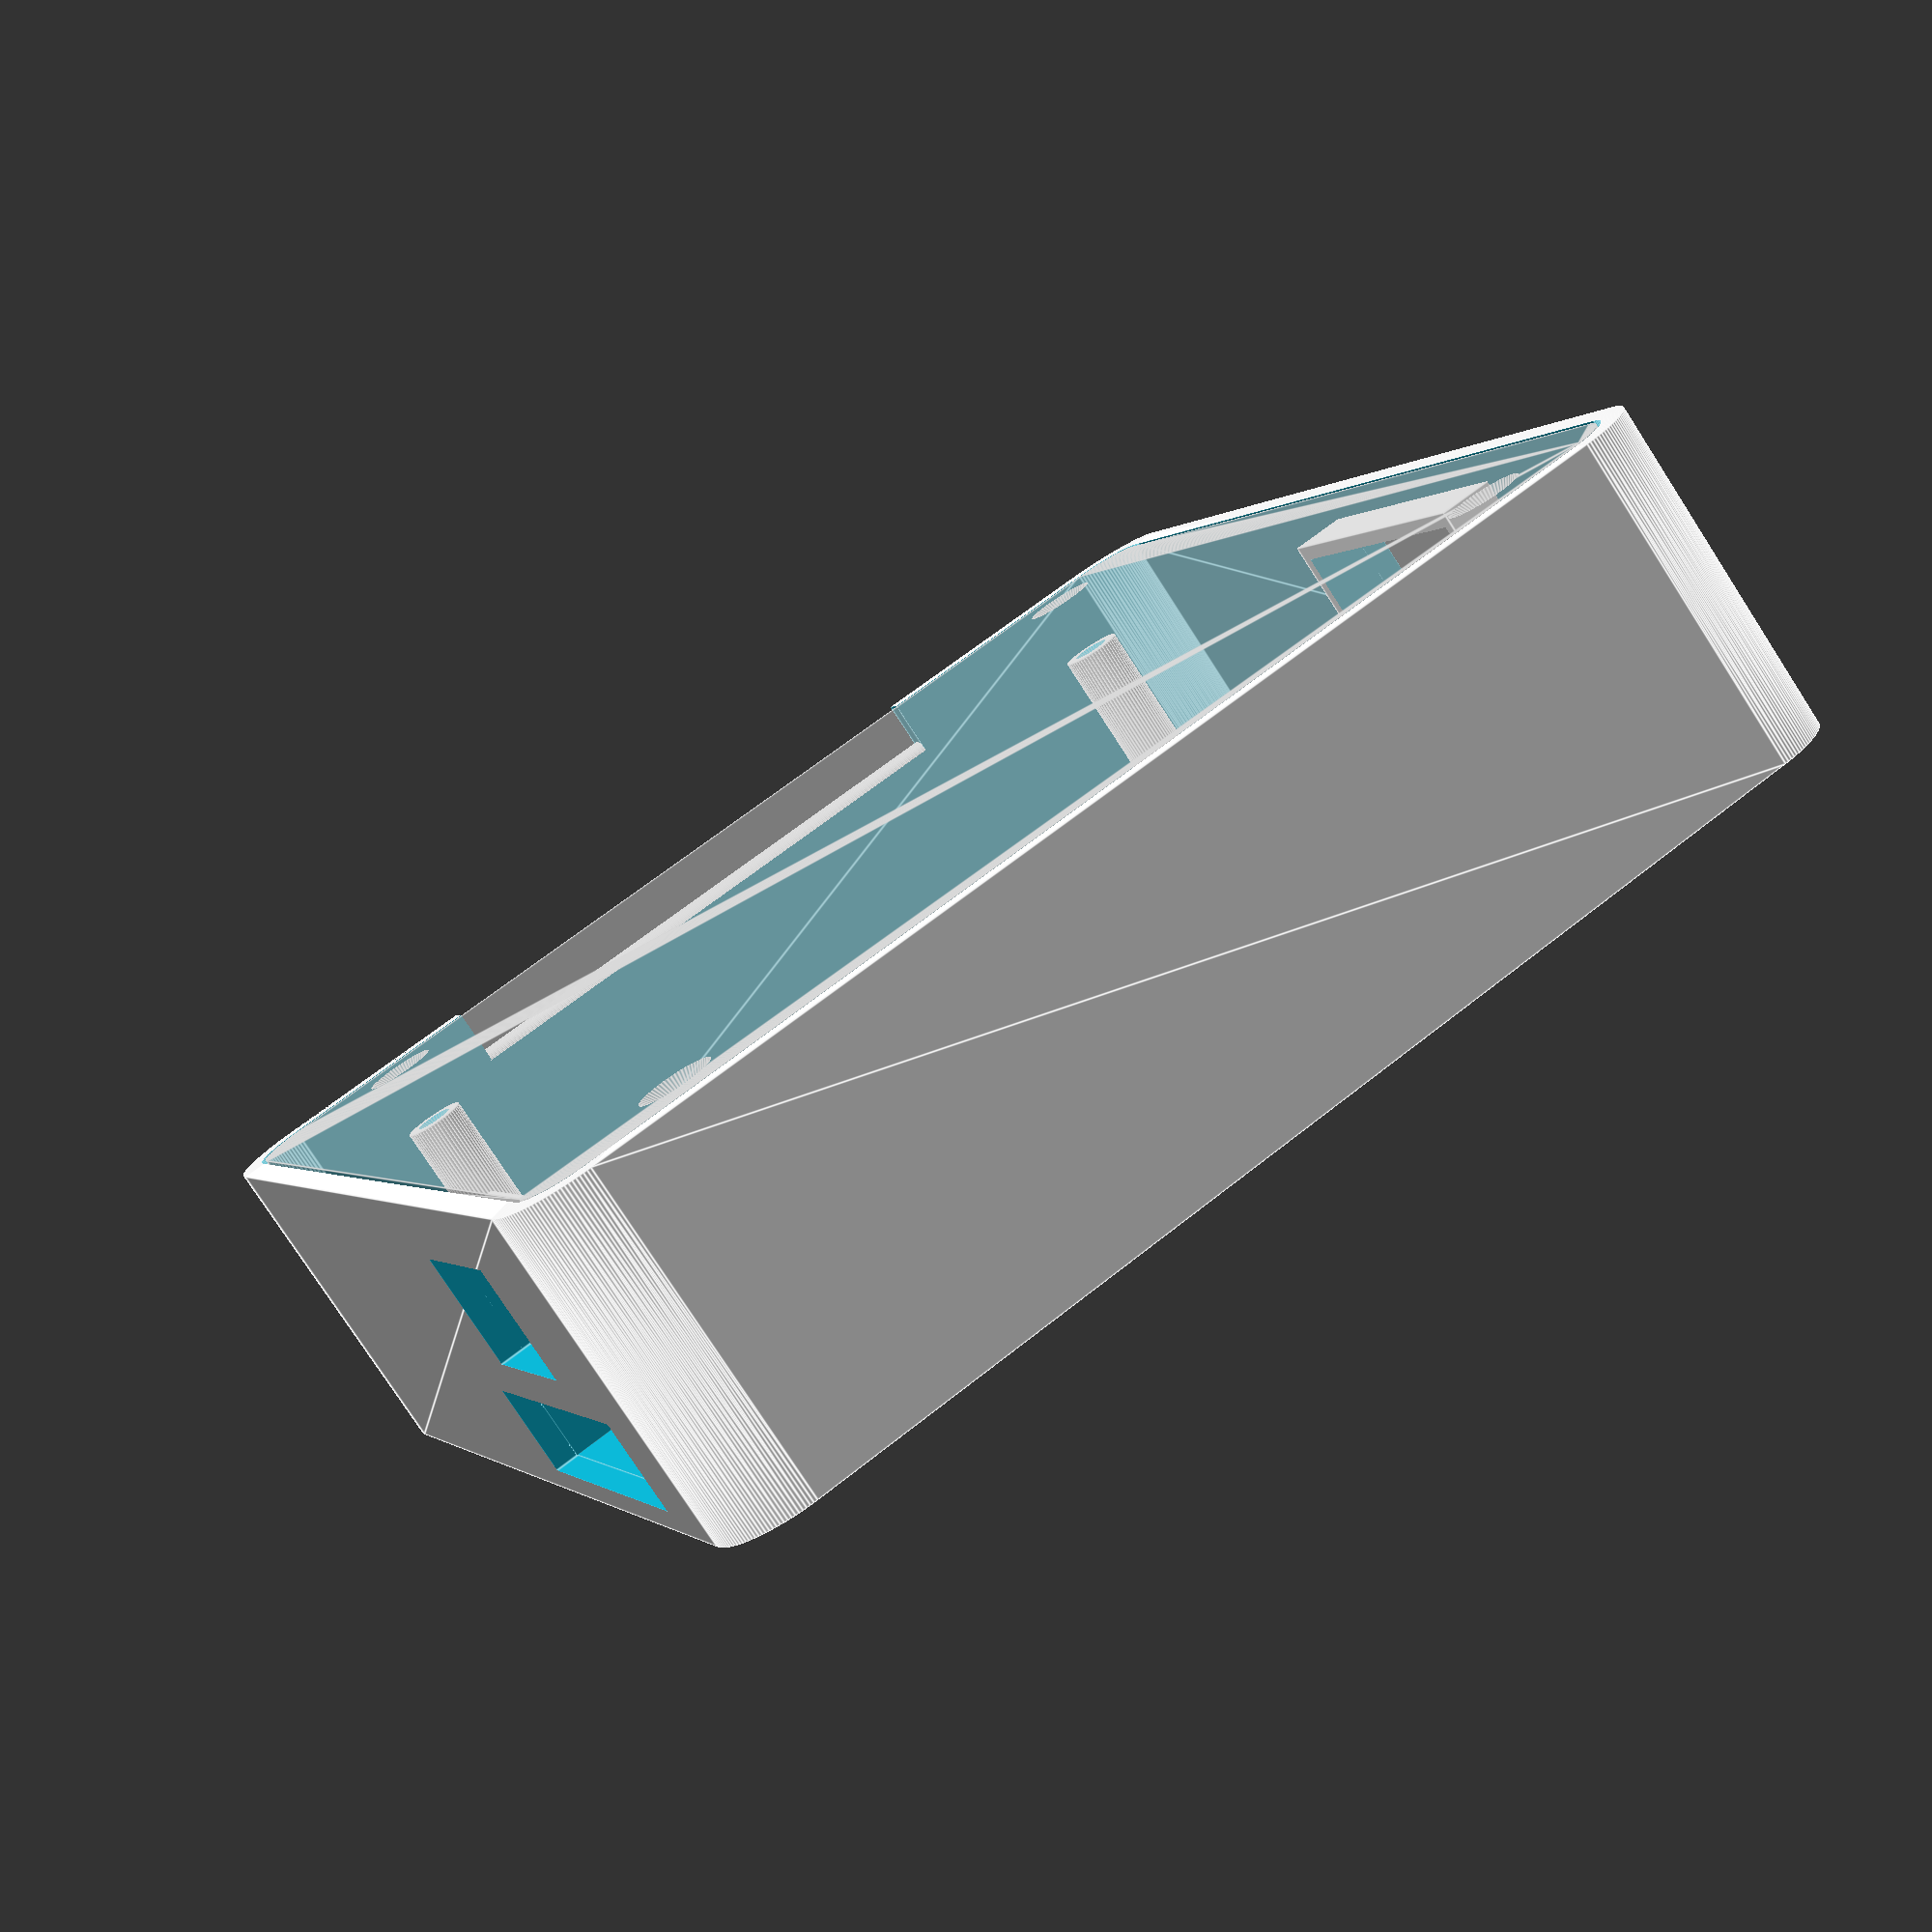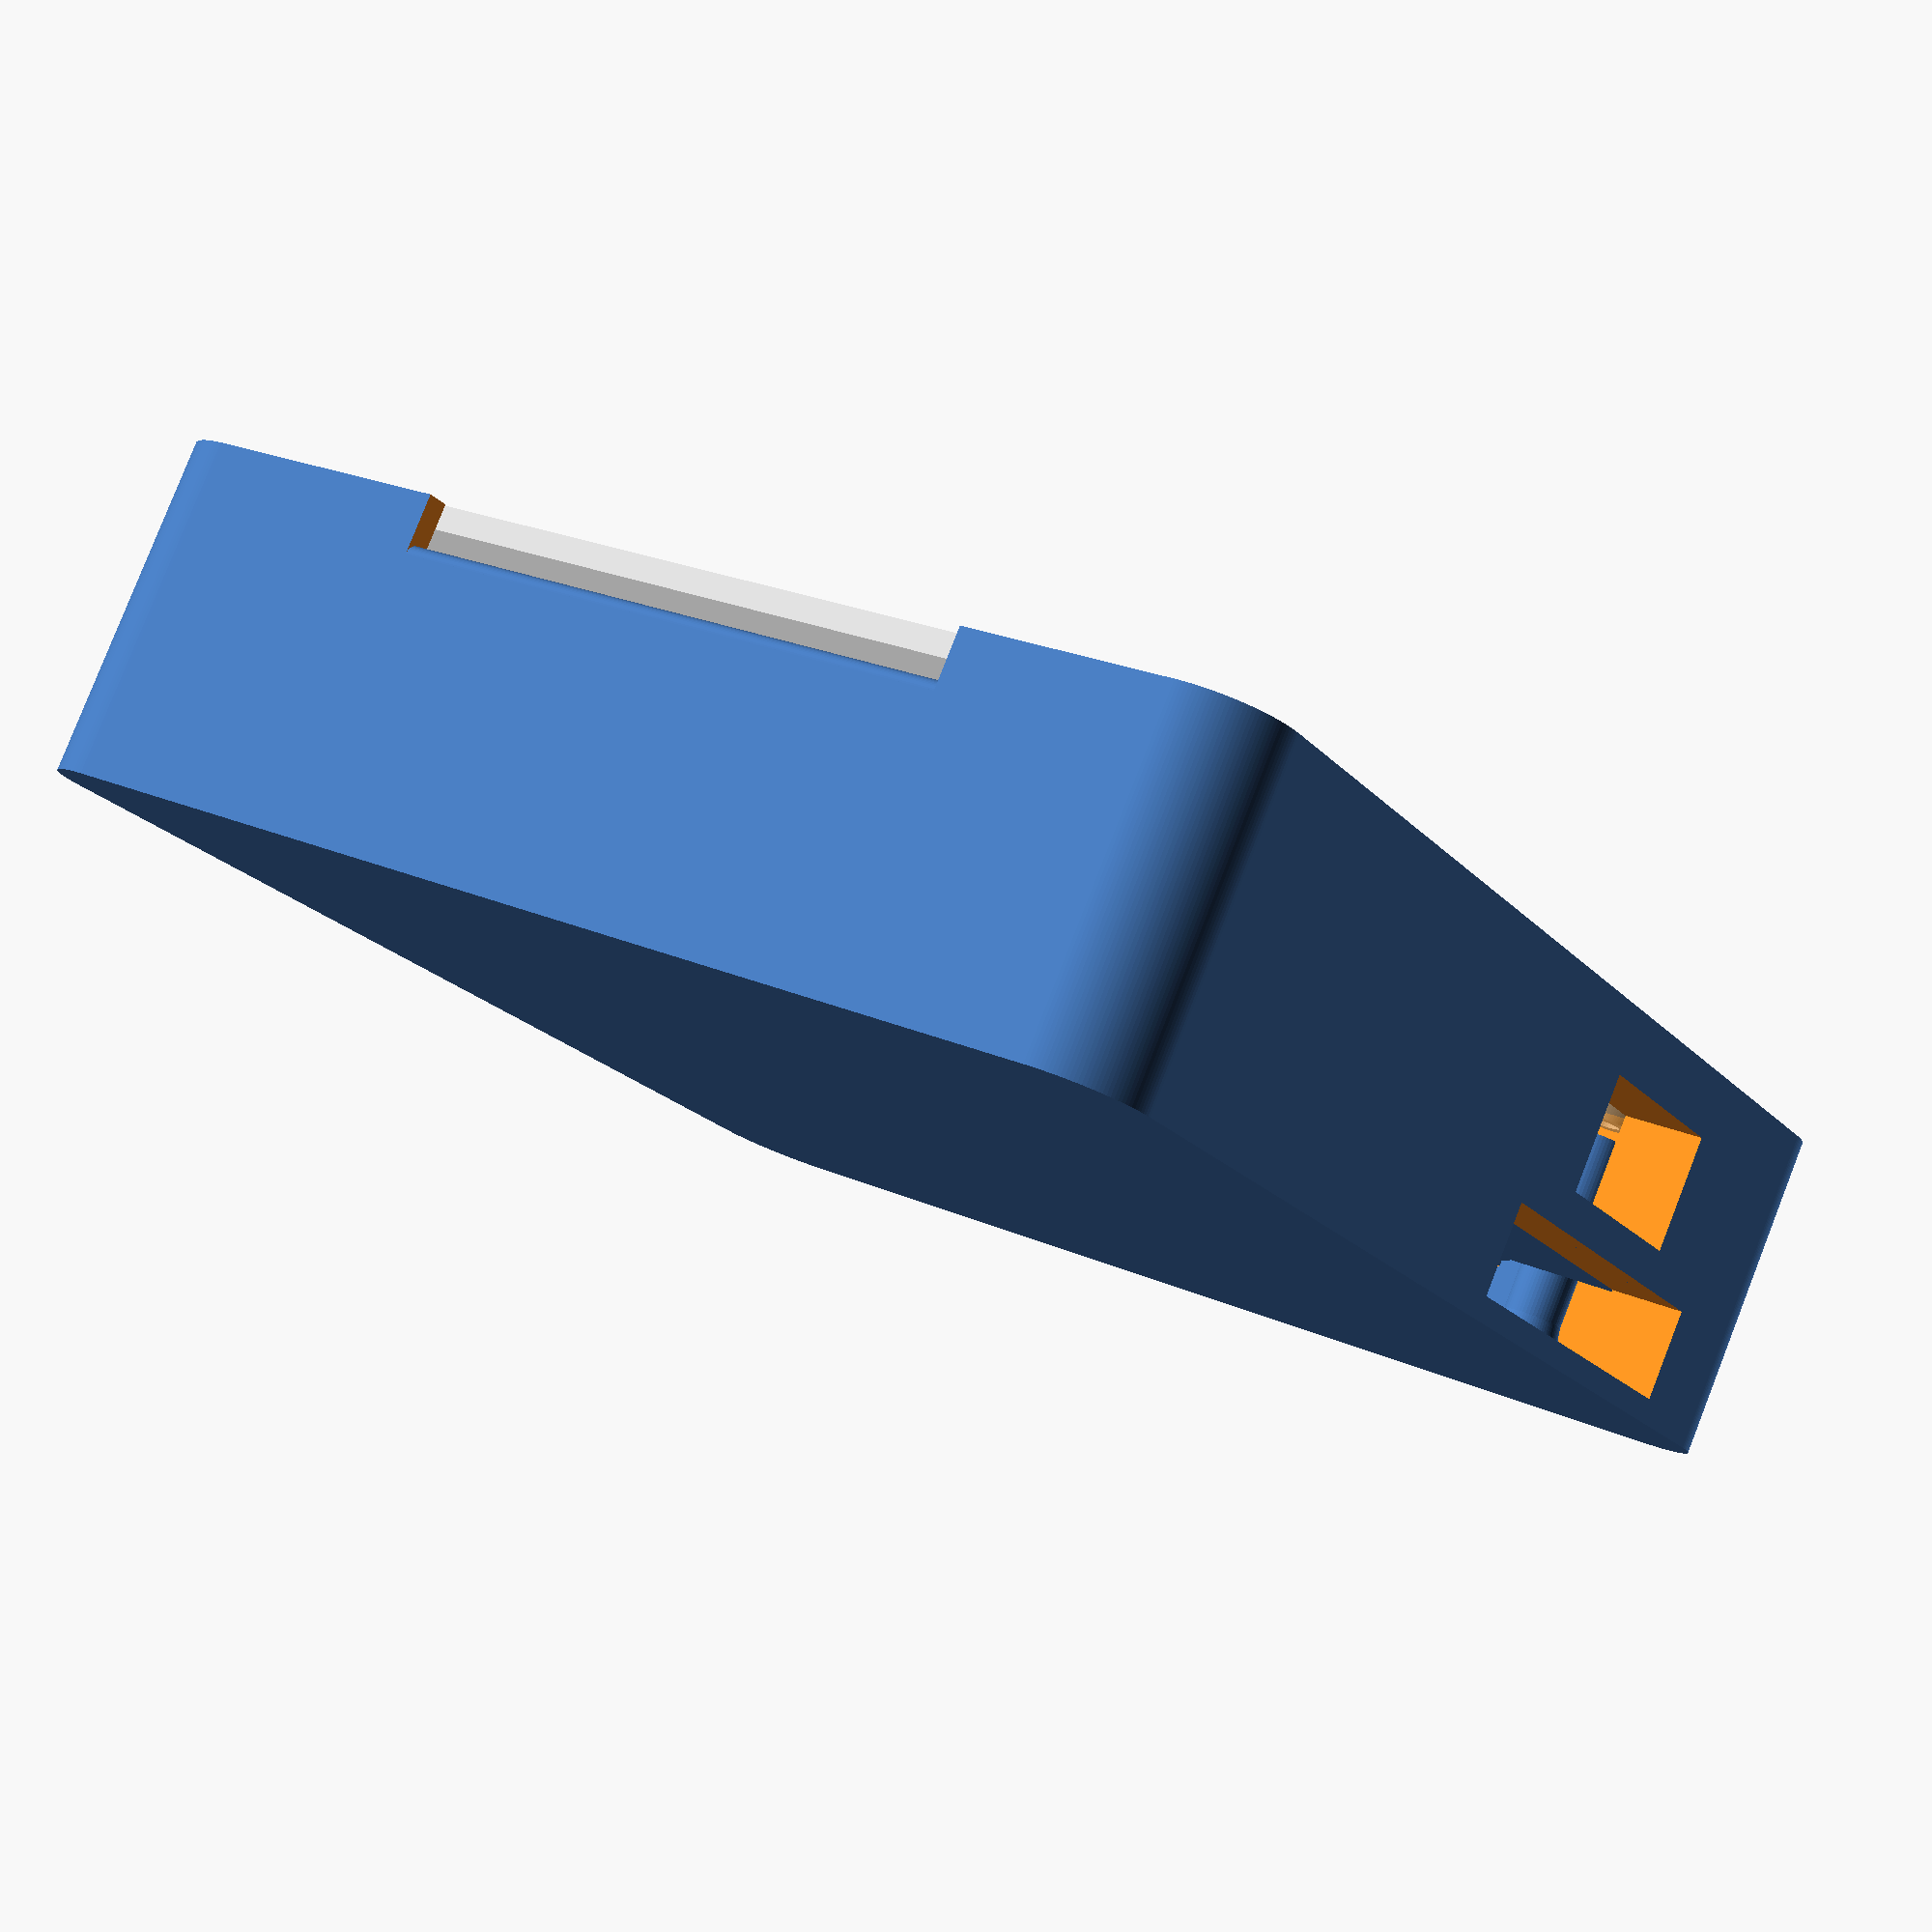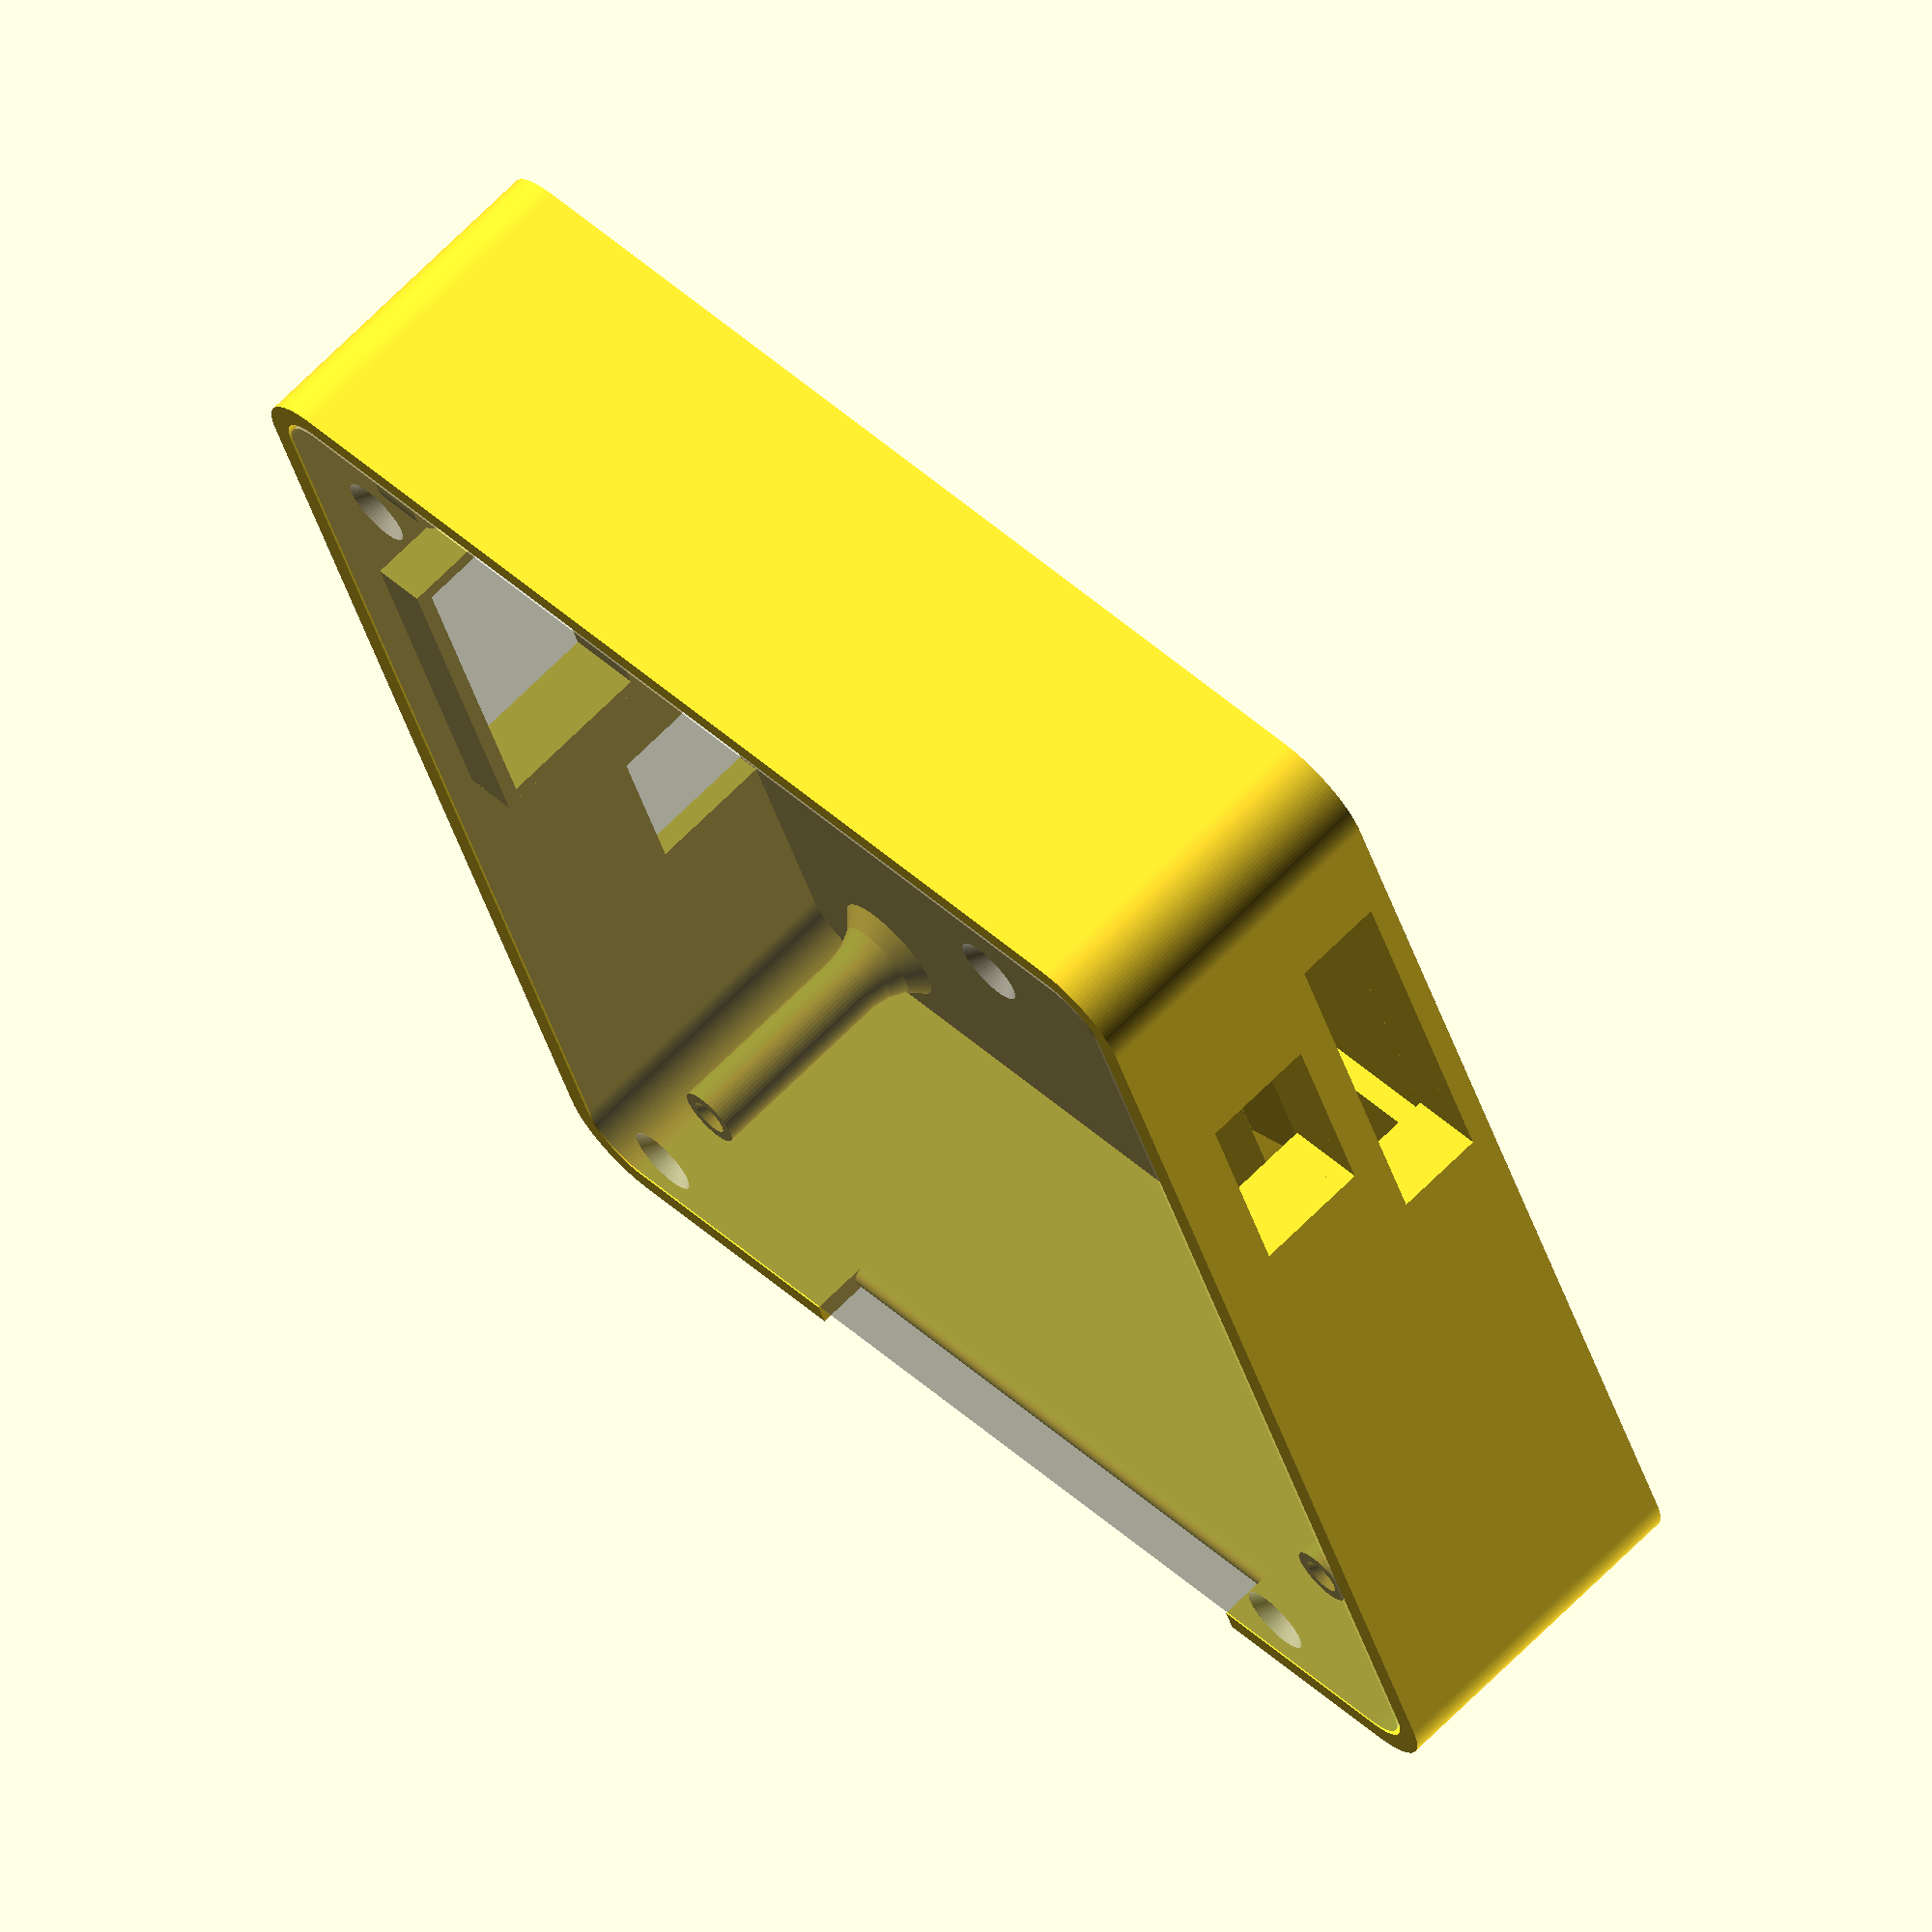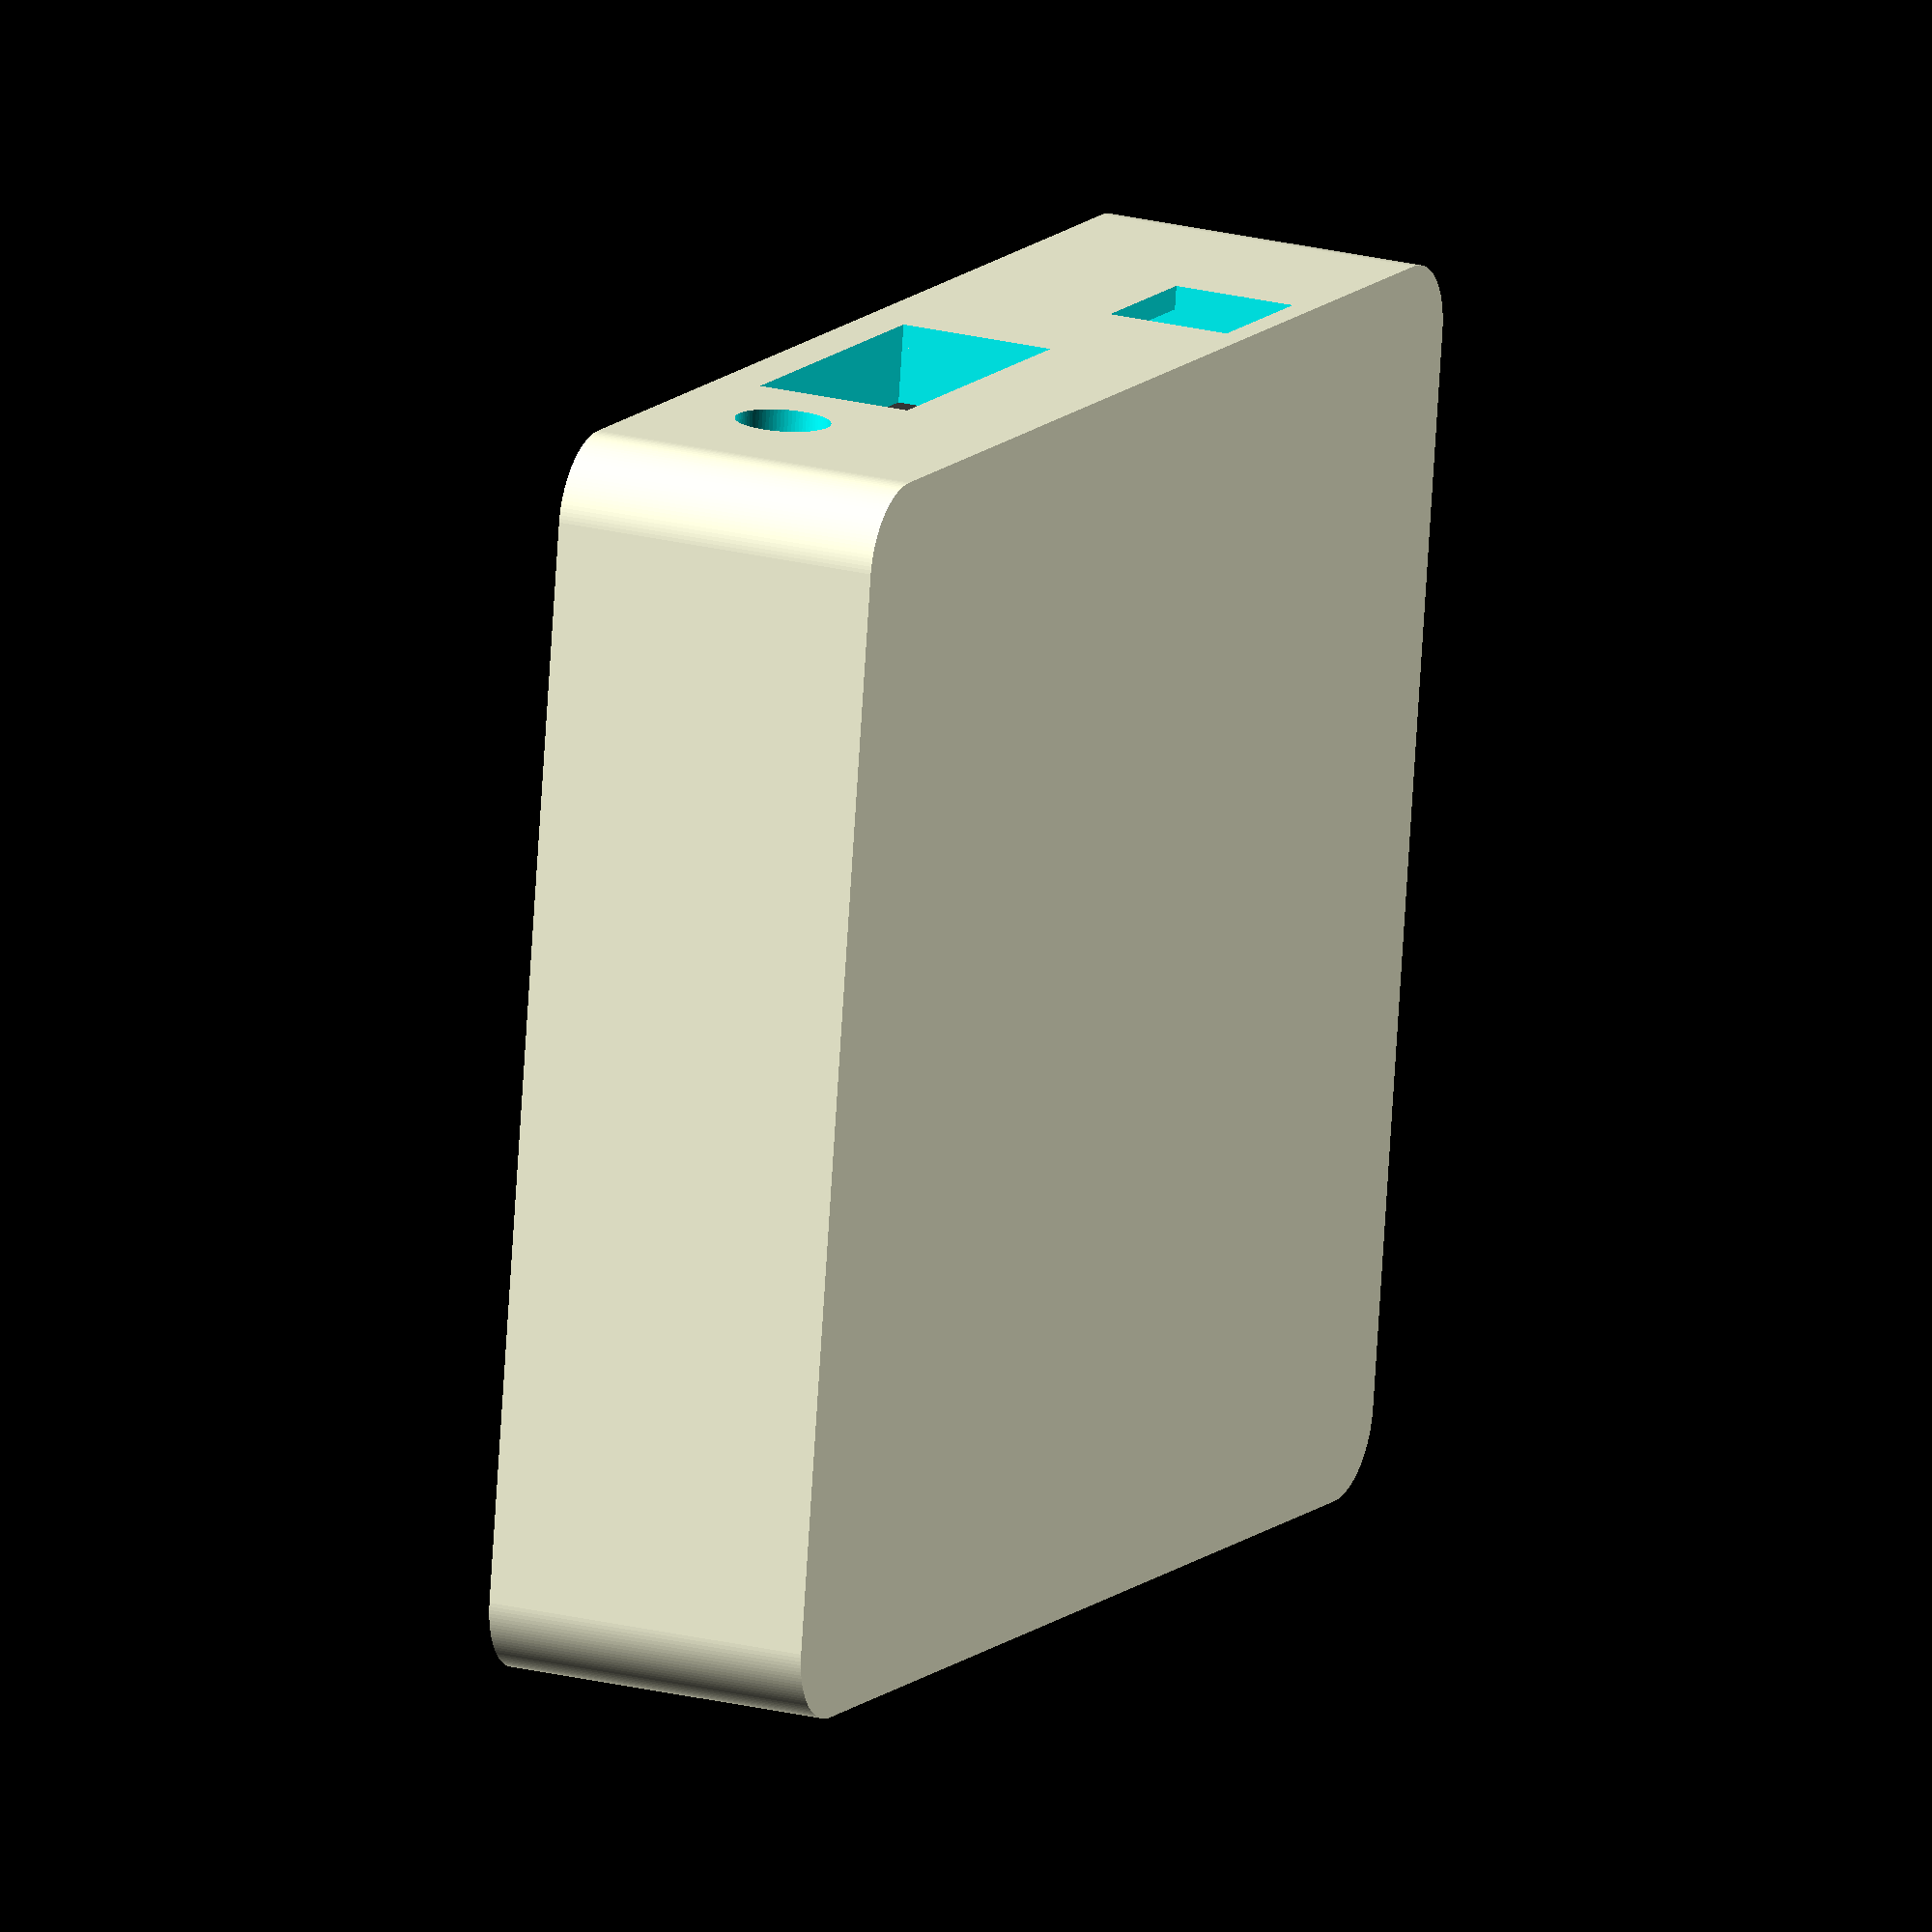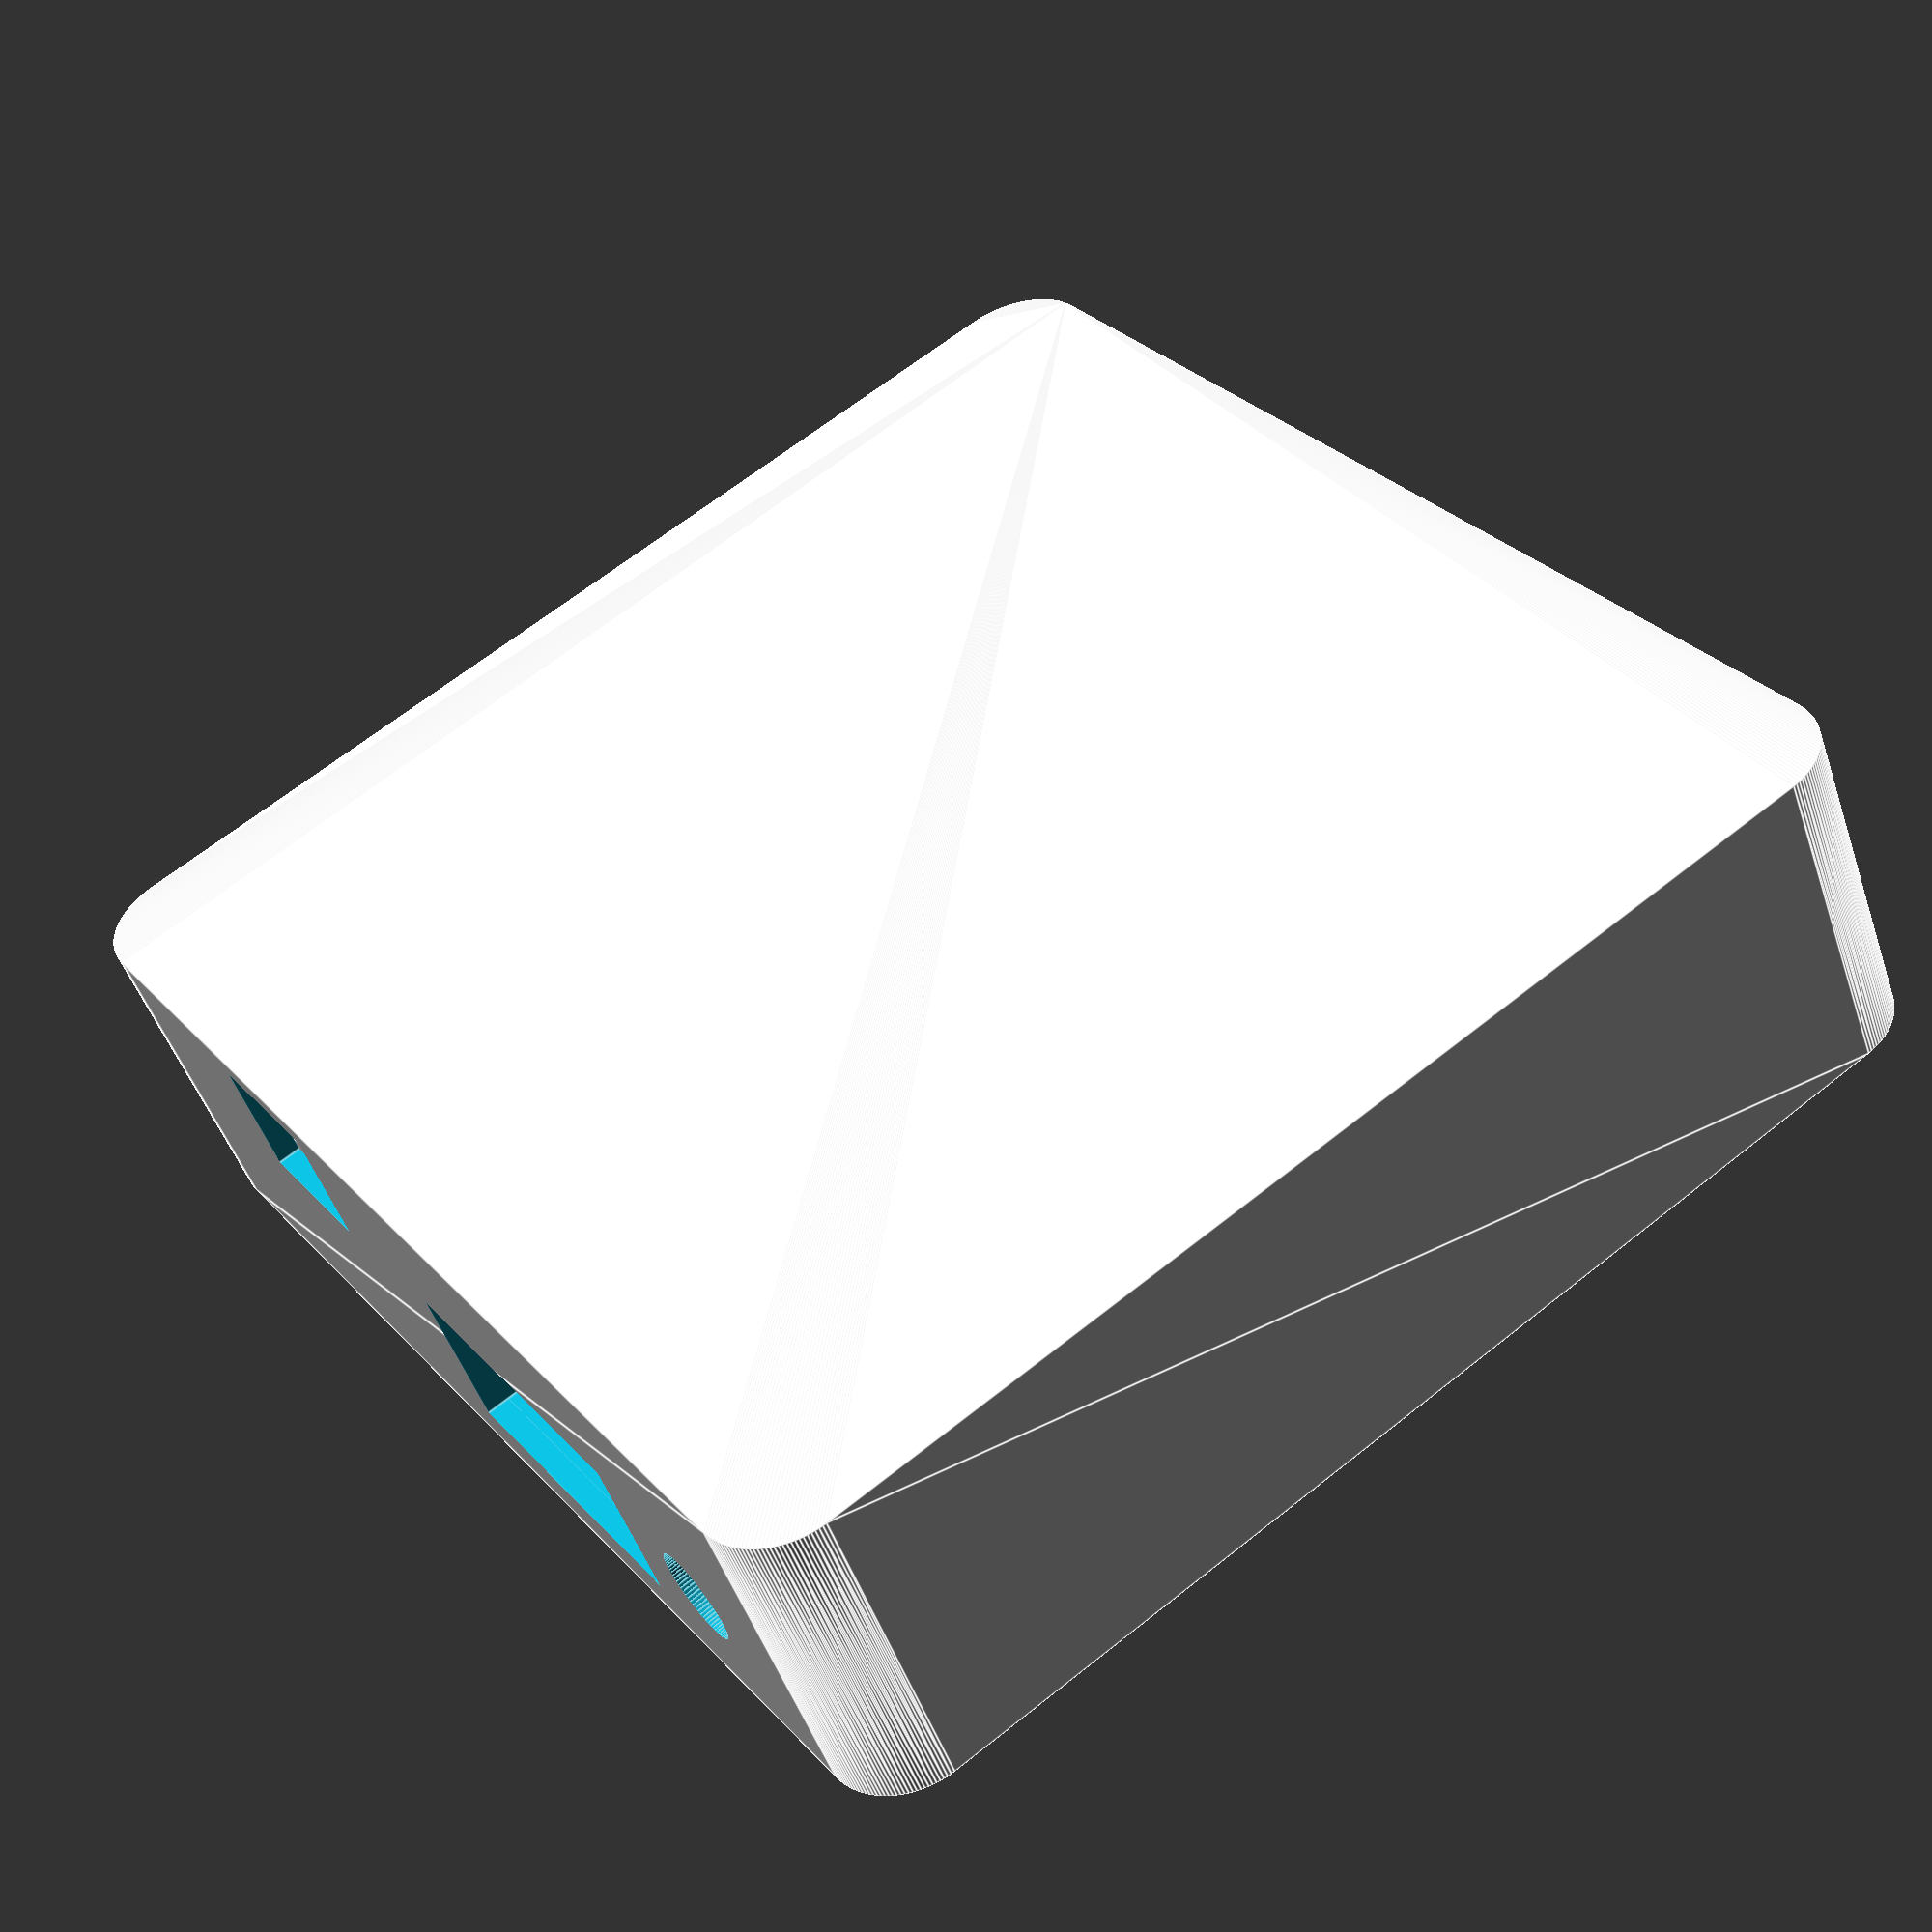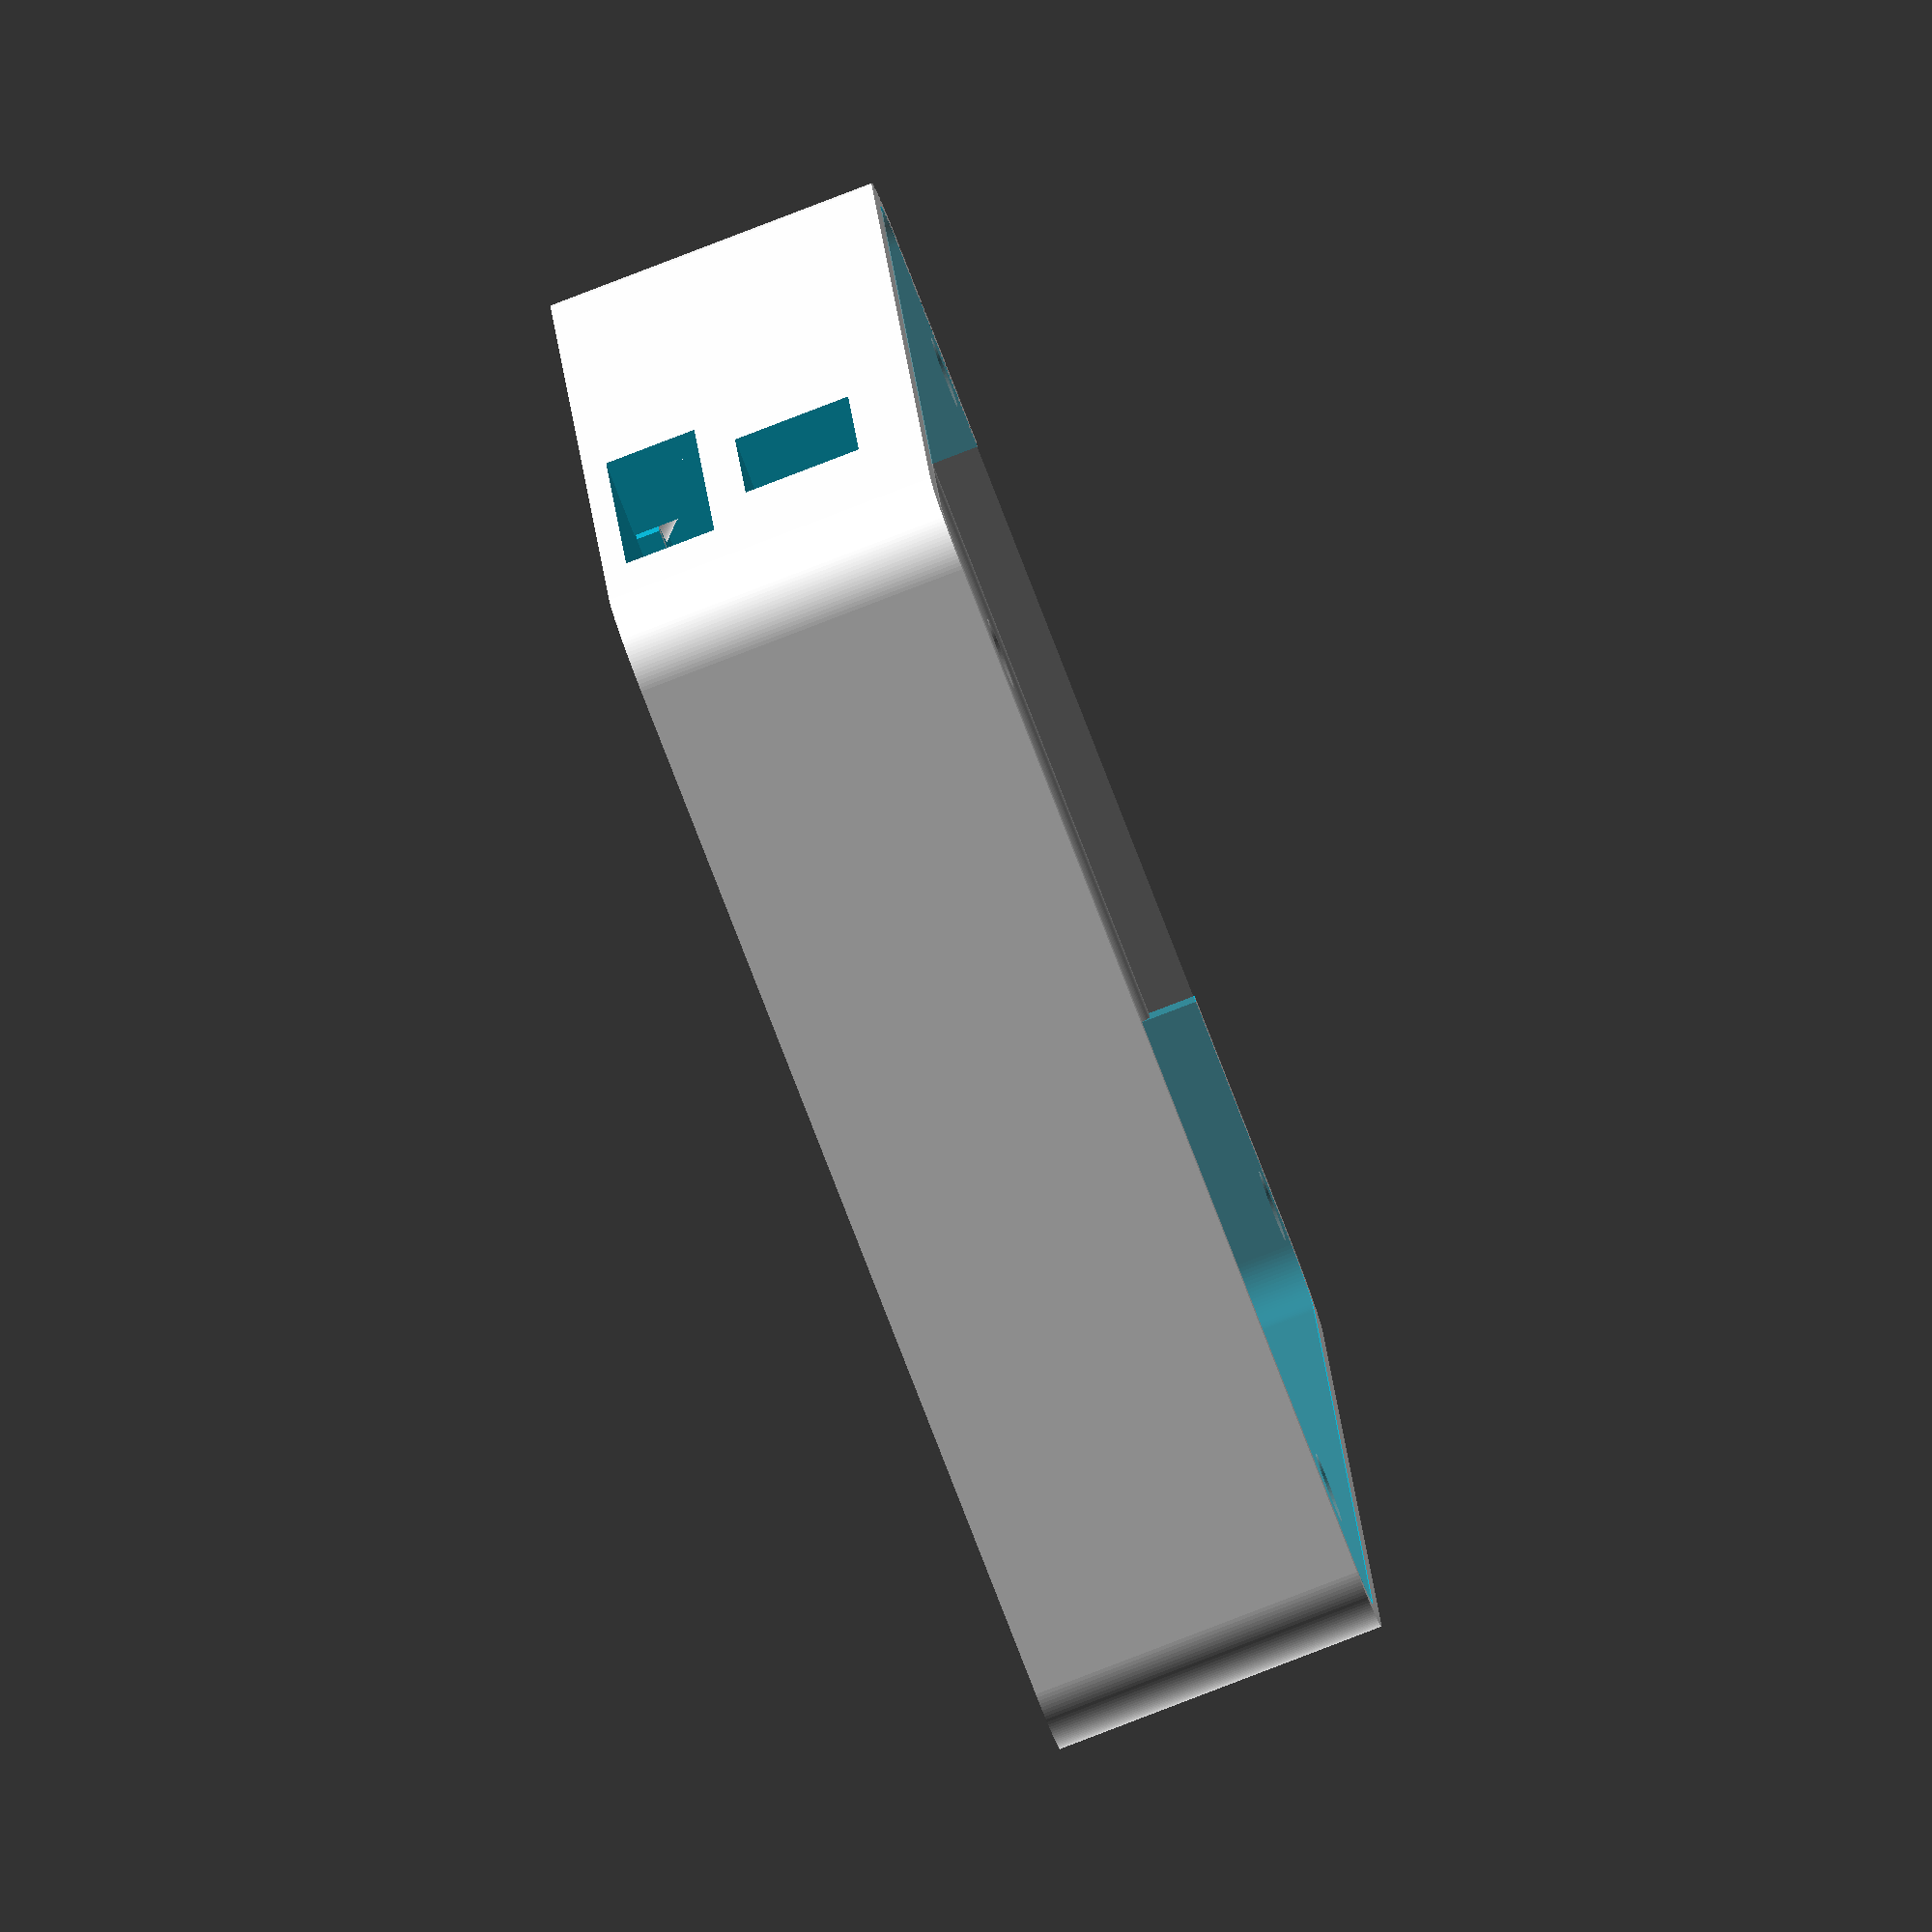
<openscad>
// M1SE/M3SE Enclosure - Top Cover
// b.kenyon.w@gmail.com

// Which version to generate, M1SE or M3SE
// The only difference is the width of the slot for the bus cable.
// M1SE has a 40-wire cable, M3SE has a 50-wire cable.
// M3SE version can be used for both M3SE and M1SE.
variant="M3SE";

// PCB dimensions
// https://groups.yahoo.com/neo/groups/TRS80MISE/conversations/topics/157
//  >  All hole centers are 250 mils from card edges, drilled for 187 mil board feet.
//  >  "Short edge" holes centered 3815 mils apart.
//  >  "Long edge" holes centered 4770 mils apart.
//  >  Thus the PCB is 4315x5270 mils.
px = 133.858; // pcb x len
py = 109.601; // pcb y len
mi = 6.35;    // mounting holes inset from pcb edges
mhd = 4.75;    // mount hole diameter

// rear wall holes
vga_w = 35.814;
vga_h = 17.018;
vga_xc = -14.99;  // pcb X center to vga X center
vga_zb = -2.032;  // pcb Z top to vga Z bottom
pwr_r = 5.08;     // power radius
pwr_xc = -45.847; // pcb X center to power X center
pwr_zc = 6.604;   // pcb Z top to power Z center
nic_w = 16.51;
nic_h = 13.462;
nic_xc = 29.972;  // pcb X center to nic X center
nic_zt = 26.67;   // pcb Z top to nic Z top - NIC conector is the tallest top-side component, so normally you want "th" and "iw_h" to just copy this

// front wall holes
joy_h = 12.7;     // joystick height
joy_w = 22.86;    // joystick width
joy_xc = -29.337; // pcb center to js center
                  // joystick bottom = pcb top
joy_f = 5.1;      // pcb front edge to joystick front

cf_h = 9.906;    // cf height
cf_w = 43.18;    // cf width
                 // cf top = inside top surface = iw_h
cf_xc = joy_xc;  // cf x center

// right wall holes
bus_cable_conductors = (variant=="M1SE") ? 40 : 50;
bus_w = bus_cable_conductors * 1.27 + 1; // bus cable width
bus_h = 6.35;   // bus cable height
bus_yc = -5.33; // pcb center to bus cable center
                // bus cable z bottom = ew_z bottom

pz = 1.8;      // pcb thickness
bch = 2.54;    // bottom-side components height - height of tallest bottom-side component (screw heads for heat sinks and connectors) from pcb bottom - inner/upper surface of base_plate rests here
tch = nic_zt;  // top-side components height - height of tallest top-side component (ethernet port) above pcb top - inner/lower surface of top wall rests here
assert(tch>=nic_zt,"tch must be >= nic_zt");
wt = 2.54;     // wall thickness - 2.54 makes the face of the ethernet port flush with the exterior surface

// NIC module pcb extends beyond the main pcb rear edge by this much.
// Rear vertical wall can be no closer to the main pcb than this.
// This just the nic module pcb,
// not including the rj45 connector which extends futher.
nic_pcb_overhang = 6.35; // nic module pcb overhang beyond main pcb edge

// FPGA module pcb extends past main pcb front edge by this much.
// Front vertical wall can be no closer to the main pcb than this.
fpga_pcb_overhang = 12.192; // fpga module pcb overhang beyond main pcb edge

// pcb edges to inside walls
f2w = fpga_pcb_overhang; // front pcb edge to front inside wall - must be fpga_pcb_overhang or greater
assert(f2w>=fpga_pcb_overhang,"f2w must be >= fpga_pcb_overhang");
l2w = 2;                 // left  pcb edge to left  inside wall - mise v1.1 has a heat-sink that overhangs about one mm or less on the left - v1.2 has no overhangs on the left
r2w = 2;                 // right pcb edge to right inside wall - no overhangs on the right, but the bus cable passes between the pcb and the wall.
assert(r2w>=1,"r2w must be enough to allow the bus cable to fit between the pcb and the enclosure wall.");
b2w = nic_pcb_overhang;  // back  pcb edge to back  inside wall - must be nic_pcb_overhang or greater
assert(b2w>=nic_pcb_overhang,"b2w must be >= nic_pcb_overhang");

// screw posts and countersinks
screw_d = 3.5;  // screw diameter - #6 = 0.14" = 3.5
screw_fhr = 4 ; // flat head radius
spir = screw_d/2-0.4; // screw post inside radius
spor = spir+2; // screw post outside radius

// interior walls
iw_x = l2w + px + r2w;
iw_y = f2w + py + b2w;
// This controls how high the top is above the highest component
iw_h = tch; // interior walls height - may be "tch" or greater
assert(iw_h>=tch,"iw_h must be >= tch");
iw_z = wt + bch + pz + iw_h; // total interior wall height

// exterior walls
ew_x = wt + iw_x + wt;  // total exterior X width
ew_y = wt + iw_y + wt;  // total exterior Y depth
ew_z = iw_z + wt;       // total exterior Z height

// wall corners radius, 0 to 13
// 0 = square corners
// 0.001 = square inside, round outside thickness of walls
// >0 = round corners
// >13 = invalid, hits pcb corners
cr = 6; // vertical corners inside radius

oc = 0.1;  // overcut - extend subtraction shapes past the edges of the shapes they cut from, to avoid making zero-thickness features
twt = 1.6; // tunnel wall thickness
p2t = 0.5; // any pcb edge pcb to any tunnel end

joy_t = f2w-joy_f-p2t; // joystick tunnel length

// CF reader

// 
cft_w = 47.3; // cf tray inside width
cft_d = 27.4; // cf tray inside depth

// This controls how far the CF cards stick out of the front of the enclosure.
// This can vary from 0 to almost 9 in theory. (at 9 you would need fingernails to get the CF cards out)
cft_f2w = 5.842;  // cf tray inside front to inside front wall
//cft_f2w = 0;
                  // cf tray X center = cf opening X center = js_xc
cft_wt = 2.4;     // cf tray wall thickness
cft_wh = 2.54;    // cf tray wall height

cft_ow = cft_wt+cft_w+cft_wt; // cf tray outer walls
cft_otw = twt+cf_w+twt;       // cf tunnel outer walls

cft_cny = 4.83;    // cf tray clearance notch, inner tray rear to notch side
cft_cnl = 10.66;   // cf tray clearance notch, width
cft_cnh = 1.27;    // cf tray clearance notch, floor height (top wall inner surface to notch floor)

// cf retainer lid thickness
cflt = twt;

// cf bar pocket (closed end)
cfb1x = 4;
cfb1y = 10;
cfb1z = cflt;
cfb1xloc = 18;  // tray side to pocket side
cfb1yloc = 0;      // tray rear to pocket rear

// cf bar slot (open end)
cfrrb = 2;         // cf retainer retainer bump
cfb2x = 2.54;
cfb2y = cfb1y;
cfb2z = cf_h+cflt+3;
cfb2xloc = 5.14;
cfb2yloc = cfrrb;

// cf retainer bar
cfbpostw = 4;
cfb_top = 13; // highest surface on retainer bar - limited by another circuit board which comes dowm very close to the top of JP1. Make this as tall as possible to get above JP1 so plastic can come between the top of JP1 and the other circuit board, to protect against shorts.
cfbarlen = cfb2xloc+cft_ow+cfb1xloc-cfbpostw;

// smoother curves (less vibration while printing)
$fa = 0.5; // facet angle
$fs = 0.4; // facet size


///////////////////////////////////////////////////

module walls() {
  difference() {
    group() { // add
      // exterior walls
      if(cr<=0) translate([-l2w-wt,-f2w-wt,-pz-bch-wt]) cube([ew_x,ew_y,ew_z]); // square corners
      else hull() {                                                             // round corners
        translate([-l2w+cr,-f2w+cr,-pz-bch-wt]) cylinder(ew_z,cr+wt,cr+wt);
        translate([px+r2w-cr,-f2w+cr,-pz-bch-wt]) cylinder(ew_z,cr+wt,cr+wt);
        translate([-l2w+cr,py+b2w-cr,-pz-bch-wt]) cylinder(ew_z,cr+wt,cr+wt);
        translate([px+r2w-cr,py+b2w-cr,-pz-bch-wt]) cylinder(ew_z,cr+wt,cr+wt);
      }

    } // add
    group() { // remove
      // interior walls
      if(cr<=0) translate([-l2w,-f2w,-pz-bch-wt-wt]) cube([iw_x,iw_y,ew_z]);  // square corners
      else hull() {                                                           // round corners
        translate([-l2w+cr,-f2w+cr,-pz-bch-wt-oc]) cylinder(ew_z-wt+oc,cr,cr);
        translate([px+r2w-cr,-f2w+cr,-pz-bch-wt-oc]) cylinder(ew_z-wt+oc,cr,cr);
        translate([-l2w+cr,py+b2w-cr,-pz-bch-wt-oc]) cylinder(ew_z-wt+oc,cr,cr);
        translate([px+r2w-cr,py+b2w-cr,-pz-bch-wt-oc]) cylinder(ew_z-wt+oc,cr,cr);
      }

      // holes in the walls
      translate([px/2+nic_xc-(nic_w/2),py+b2w-oc,nic_zt-nic_h]) cube([nic_w,oc+wt+oc,nic_h]); // nic opening
      translate([px/2+vga_xc-(vga_w/2),py+b2w-oc,vga_zb]) cube([vga_w,oc+wt+oc,vga_h]); // vga opening
      translate([px/2+pwr_xc,py+b2w-oc,pwr_zc]) rotate([-90,0,0]) cylinder(oc+wt+oc,pwr_r,pwr_r); // power opening
      translate([px/2+joy_xc-(joy_w/2),-f2w-wt-oc,0]) cube([joy_w,oc+wt+oc,joy_h]); // joystick opening
      translate([px/2+cf_xc-(cf_w/2),-f2w-wt-oc,iw_h-cf_h]) cube([cf_w,oc+wt+oc,cf_h]); // cf opening
      translate([px+r2w-oc,py/2+bus_yc-bus_w/2,-pz-bch-wt-oc]) cube([oc+wt+oc,bus_w,bus_h+oc]); // bus opening

    } // remove
  }
  // round the edge of the bus cable opening
  translate([px+r2w+wt/2,bus_w/2+py/2+bus_yc,-pz-bch-wt+bus_h]) rotate([90,0,0]) cylinder(oc+bus_w+oc,wt/2,wt/2,$fn=48);

}

module tunnels() {
  // CF tunnel is a special case and is defined in the cf_holder() module
  difference() {
    group() {
      translate([px/2+vga_xc-(vga_w/2)-twt,py+p2t,vga_zb-twt]) cube([twt+vga_w+twt,b2w+oc-p2t,twt+vga_h+twt]); // vga opening
      translate([px/2+pwr_xc,py+p2t,pwr_zc]) rotate([-90,0,0]) cylinder(b2w+oc-p2t,pwr_r+twt,pwr_r+twt); // power opening
      translate([px/2+joy_xc-(joy_w/2)-twt,-f2w-oc,-twt]) cube([twt+joy_w+twt,joy_t+oc,twt+joy_h+twt]); // joystick opening
    }
    group() {
      translate([px/2+vga_xc-(vga_w/2),py-oc,vga_zb]) cube([vga_w,oc+wt+b2w+oc,vga_h]); // vga opening
      translate([px/2+pwr_xc,py-oc,pwr_zc]) rotate([-90,0,0]) cylinder(oc+wt+b2w+oc,pwr_r,pwr_r); // power opening
      translate([px/2+joy_xc-(joy_w/2),-f2w-wt-oc,0]) cube([joy_w,oc+wt+joy_t+oc,joy_h]); // joystick opening
    }
  }
}

module post() {
  difference() {
    group() {
      cylinder(iw_h+oc,spor,spor);
      // emulate a fillet with a few cones at different angles
      // to try to reduce stress risers to compensate for weak 3d printing
      translate([0,0,iw_h-3]) cylinder(3+oc,spor-oc,spor+3);
      translate([0,0,iw_h-4.5]) cylinder(4.5+oc,spor-oc,spor+2);
      translate([0,0,iw_h-6]) cylinder(6+oc,spor-oc,spor+1);
    }
    group() {
      cylinder(iw_h,spir,spir);
      // this cone makes a chamfer to provide a cavity for plastic displaced by the screw instead of mushrooming up the top surface
      translate([0,0,-oc]) cylinder(1.6+oc,spir+0.8,spir-0.8);
    }
  }
}

module posts() {
  translate([mi,mi,0]) post();
  translate([mi,py-mi,0]) post();
  translate([px-mi,mi,0]) post();
  translate([px-mi,py-mi,0]) post();
}

module cf_holder() {
  translate([px/2+cf_xc,-f2w,iw_h+.001]) rotate([0,180,0]) difference(){
    group(){
      translate([-cft_otw/2,0,0])
        cube([cft_otw,cft_f2w,cf_h+twt]); // tunnel
      translate([-cft_ow/2,cft_f2w,0])
        cube([cft_ow,cft_d+cft_wt,cft_wh]); // tray

      // bar closed end pocket
      translate([-cfb1x-2-cft_w/2-cfb1xloc,cft_f2w+cft_d-cfb1y-cfb1yloc-4,0])
        cube([cfb1x+2,4+cfb1y+4,cfb1z*2]);

      // bar open end slot
      translate([cft_w/2+cfb2xloc,cft_f2w+cft_d-cfb2y+cfb2yloc-cfrrb-3,0])
        cube([cfb2x+2.54,cfb2y+cfrrb+3,cfb2z]);

      // bar front retainer lip
      translate([-cft_otw/2,0,cf_h+cflt+0.1])
        cube([cft_otw,cft_f2w+3,twt]);

    }
    group(){
      translate([-cf_w/2,-oc,-oc]) cube([cf_w,oc+cft_f2w+oc,cf_h+oc]); // tunnel
      translate([-cft_w/2,cft_f2w,-oc]) cube([cft_w,cft_d,oc+cft_wh+oc]); // tray

      // knock out the corners of the tray for easier fitment and to compensate for printing
      translate([cft_w/2-1,cft_f2w+cft_d-1,-oc]) cube([cft_wt+2,cft_wt+2,oc+cft_wh+oc]);
      translate([-cft_w/2-cft_wt-1,cft_f2w+cft_d-1,-oc]) cube([cft_wt+2,cft_wt+2,oc+cft_wh+oc]);
      translate([-cft_w/2-cft_wt-oc,cft_f2w-oc,-oc]) cube([oc+cft_wt+oc,1+oc,oc+cft_wh+oc]);
      translate([cft_w/2-oc,cft_f2w-oc,-oc]) cube([oc+cft_wt+oc,1+oc,oc+cft_wh+oc]);

      // notch to clear some components on cf reader pcb
      translate([-cft_w/2-cft_wt-oc,cft_f2w+cft_d-cft_cnl-cft_cny,cft_cnh])
        cube([oc+cft_wt+oc,cft_cnl,cft_wh-cft_cnh+oc]);

      // bar closed end pocket
      translate([-cfb1x-cft_w/2-cfb1xloc,cft_f2w+cft_d-cfb1y-cfb1yloc-0.1,0])
        cube([cfb1x+oc,cfb1y+0.2,cfb1z+0.2]);

      // bar open end slot
      slot_extra_z = 0.5;
      slot_pinch_clearance = 0;
      translate([cft_w/2+cfb2xloc+cfb2x+oc,cft_f2w+cft_d+cfrrb+0.001,cf_h-slot_extra_z+0.1])
        rotate([90,0,-90])
          linear_extrude(cfb2x+0.1+oc)
            polygon([
              [0,0],
              [0,cflt+slot_extra_z],
              [cfrrb/3,cflt+slot_pinch_clearance],
              [2*cfrrb/3,cflt+slot_pinch_clearance],
              [cfrrb,cflt+slot_extra_z],
              [cfb2y+cfrrb+0.11,cflt+slot_extra_z],
              [cfb2y+cfrrb+0.11,0]
            ]);

    }
  }
}

//////////////////////////////////////////////////////////////////////

module pcb() {
  translate([0,0,-pz]) difference(){
    cube([px,py,pz]);
    group(){
      translate([mi,mi,-oc]) cylinder(oc+pz+oc,d=mhd);
      translate([px-mi,mi,-oc]) cylinder(oc+pz+oc,d=mhd);
      translate([mi,py-mi,-oc]) cylinder(oc+pz+oc,d=mhd);
      translate([px-mi,py-mi,-oc]) cylinder(oc+pz+oc,d=mhd);
    }
  }
}

// obstructions, parts of cf card reader
module reader() {
    // JP1
    translate([6.2+10.1,mi+17.53,iw_h-cf_h-2.6]) #cube([6.2,2.1,4]);
    // JP2
    translate([6.2+60.2,mi+11.6,iw_h-cf_h-2.6]) cube([6.2,2.1,4]);
    // power
    translate([6.2+56.7,mi-2.7,iw_h-cf_h-4]) cube([10,3.2,8]);
}

module top_cover () {
  walls();
  tunnels();
  posts();
  cf_holder();
} // top_cover

module bottom_cover () {
  difference(){
    group(){
      // base plate
      if(cr<=0) translate([-l2w,-f2w,-pz-bch-wt-wt]) cube([iw_x,iw_y,wt]);  // square corners
      else hull() {                                                           // round corners
        translate([-l2w+cr,-f2w+cr,-pz-bch-wt]) cylinder(wt,cr-0.5,cr-0.5);
        translate([px+r2w-cr,-f2w+cr,-pz-bch-wt]) cylinder(wt,cr-0.5,cr-0.5);
        translate([-l2w+cr,py+b2w-cr,-pz-bch-wt]) cylinder(wt,cr-0.5,cr-0.5);
        translate([px+r2w-cr,py+b2w-cr,-pz-bch-wt]) cylinder(wt,cr-0.5,cr-0.5);
      }
      translate([mi,mi,-pz-bch-oc]) cylinder(bch+oc,spor+2,spor);
      translate([mi,py-mi,-pz-bch-oc]) cylinder(bch+oc,spor+2,spor);
      translate([px-mi,mi,-pz-bch-oc]) cylinder(bch+oc,spor+2,spor);
      translate([px-mi,py-mi,-pz-bch-oc]) cylinder(bch+oc,spor+2,spor);
    }
    // r*1.15 makes 82 degree cone - countersink for screw head
    group(){
      translate([mi,mi,-pz-bch-wt-oc]) {
        cylinder(bch+wt+2*oc,d=screw_d);
        cylinder(screw_fhr*1.15,screw_fhr,0);
      }
      translate([mi,py-mi,-pz-bch-wt-oc]) {
        cylinder(bch+wt+2*oc,d=screw_d);
        cylinder(screw_fhr*1.15,screw_fhr,0);
      }
      translate([px-mi,mi,-pz-bch-wt-oc]) {
        cylinder(bch+wt+2*oc,d=screw_d);
        cylinder(screw_fhr*1.15,screw_fhr,0);
      }
      translate([px-mi,py-mi,-pz-bch-wt-oc]) {
        cylinder(bch+wt+2*oc,d=screw_d);
        cylinder(screw_fhr*1.15,screw_fhr,0);
      }
    }
  }
}

module retainer () {
  lid_top = cfb_top-cf_h-cflt;
  cfb_t = cfb_top - cf_h;
  difference(){
  group(){  // add
  // lid
  translate([(cft_w-cft_otw)/2,0.1,lid_top]) cube([cft_otw,cft_d-0.2,cflt]);
  // cross bar / top tab
  translate([-cfb2xloc-cfb2x+cfbpostw/2,cft_d+cfbpostw/2-cfb2y,lid_top])
  hull(){
      cylinder(h=cflt,d=cfbpostw);
      translate([0,cfb2y-cfbpostw,0]) cylinder(h=cflt,d=cfbpostw);
      translate([cft_w+cfb1xloc-cfbpostw-0.2,0,0]) cylinder(h=cflt,d=cfbpostw);
      translate([cft_w+cfb1xloc-cfbpostw-0.2,cfb2y-cfbpostw,0]) cylinder(h=cflt,d=cfbpostw);
  }
  // cross bar extra beef
  translate([-cfb2xloc+cfbpostw/2+0.2,cft_d+cfbpostw/2-cfb2y,0])
  hull(){
      cylinder(h=cfb_t,d=cfbpostw);
      translate([0,cfb2y-cfbpostw,0]) cylinder(h=cfb_t,d=cfbpostw);
      translate([cfb2xloc-0.2+cft_w+cfb1xloc-cfbpostw-0.2,cfb2y-cfbpostw,0]) cylinder(h=cfb_t,d=cfbpostw);
      translate([cfb2xloc-0.2+cft_w+cfb1xloc-cfbpostw-0.2,0,0]) cylinder(h=cfb_t,d=cfbpostw);
      translate([cfb2xloc-0.2+cft_w+cfb1xloc-cfbpostw-0.2-4,-4,0]) cylinder(h=cfb_t,d=cfbpostw);
      translate([4,-4,0]) cylinder(h=cfb_t,d=cfbpostw);
  }
  translate([cft_otw+(cft_w-cft_otw)/2,3.1,cfb_top-cf_h-cflt])
    rotate([-90,0,90])
      linear_extrude(cft_otw)
        polygon([ [0,0],[10.5,0],[10.5,cfb_top-cf_h-cflt] ]);
  // leg
  translate([cft_w+cfb1xloc-cfbpostw/2-0.2,cft_d-cfb1y+cfbpostw/2,0]) {
    hull() {
      cylinder(h=cfb_top,d=cfbpostw);
      translate([0,cfb1y-cfbpostw,0]) cylinder(h=cfb_top,d=cfbpostw);
    }
  }
  // foot / bottom tab
  translate([cft_w+cfb1xloc-cfbpostw/2-0.1,cft_d-cfb1y+cfbpostw/2,cfb_top-cfb1z]) {
    hull() {
      cylinder(h=cfb1z,d=cfbpostw);
      translate([0,cfb1y-cfbpostw,0]) cylinder(h=cfb1z,d=cfbpostw);
      translate([cfb1x-1,0,0]) cylinder(h=cfb1z,d=cfbpostw);
      translate([cfb1x-1,cfb1y-cfbpostw,0]) cylinder(h=cfb1z,d=cfbpostw);
    }
  }
  } // group add
  group () { // remove
    // pockets for jumpers
    // JP2
    translate([1.8,17.5,1]) rotate([0,0,10]) cube([8,3.455,3]);
    translate([1.2,20.9,1]) cube([8,7,3]);
    // JP1
    translate([52,20.5,1]) rotate([0,0,10]) cube([8,2.9,3]);
    translate([51.5,23.3,1]) cube([8,5,3]);
  } // group remove
} // difference
} // retainer

///////////////////////////////////////////////////////////////////////

// Makefile support - allow Makefile to generate STL for individual parts
// Generate STL rotated as appropriate for best FDM printing
make = "none";
if(make=="top_cover") rotate([180,0,0]) top_cover();
else if(make=="bottom_cover") bottom_cover();
else if(make=="retainer") rotate([-90,0,0]) retainer();
else if(make=="MISE_Enclosure_1") {
    top_cover();
    translate ([px/2+cf_xc-cft_w/2,-f2w+cft_f2w,iw_h-cfb_top]) retainer();
    bottom_cover();
}
else if(make=="MISE_Enclosure_2") {
  rotate([180,0,0]){
    top_cover();
    translate ([px/2+cf_xc-cft_w/2,-f2w+cft_f2w,iw_h-cfb_top]) retainer();
    %bottom_cover();
  }
}
else if(make=="MISE_Enclosure_3") {
  rotate([180,0,0]){
    top_cover();
    rotate([0,0,-10]) translate([-4.5,14,0]) translate ([px/2+cf_xc-cft_w/2,-f2w+cft_f2w,iw_h-cfb_top]) retainer();
    %bottom_cover();
  }
}
else {
// Normal/Interactive
//%pcb();
//%reader();
top_cover();
%bottom_cover();
//rotate([0,0,-10]) translate([-4.5,14,0])  // rotate retainer to un-latched position
translate ([px/2+cf_xc-cft_w/2,-f2w+cft_f2w,iw_h-cfb_top])
  retainer();
}

</openscad>
<views>
elev=258.3 azim=112.0 roll=327.1 proj=p view=edges
elev=98.0 azim=58.6 roll=158.6 proj=p view=solid
elev=110.6 azim=290.5 roll=315.0 proj=o view=wireframe
elev=339.2 azim=8.5 roll=295.1 proj=o view=solid
elev=48.8 azim=235.2 roll=18.3 proj=p view=edges
elev=83.2 azim=277.8 roll=111.0 proj=o view=solid
</views>
